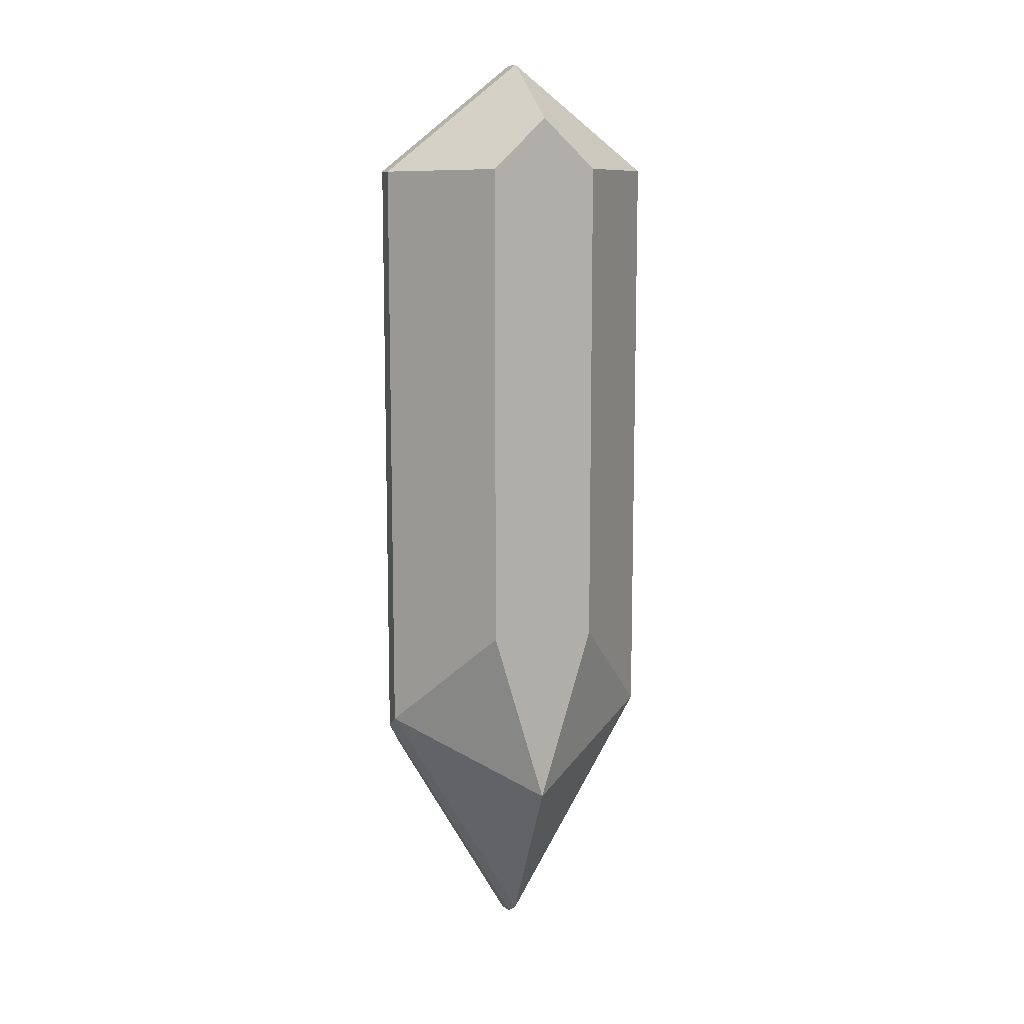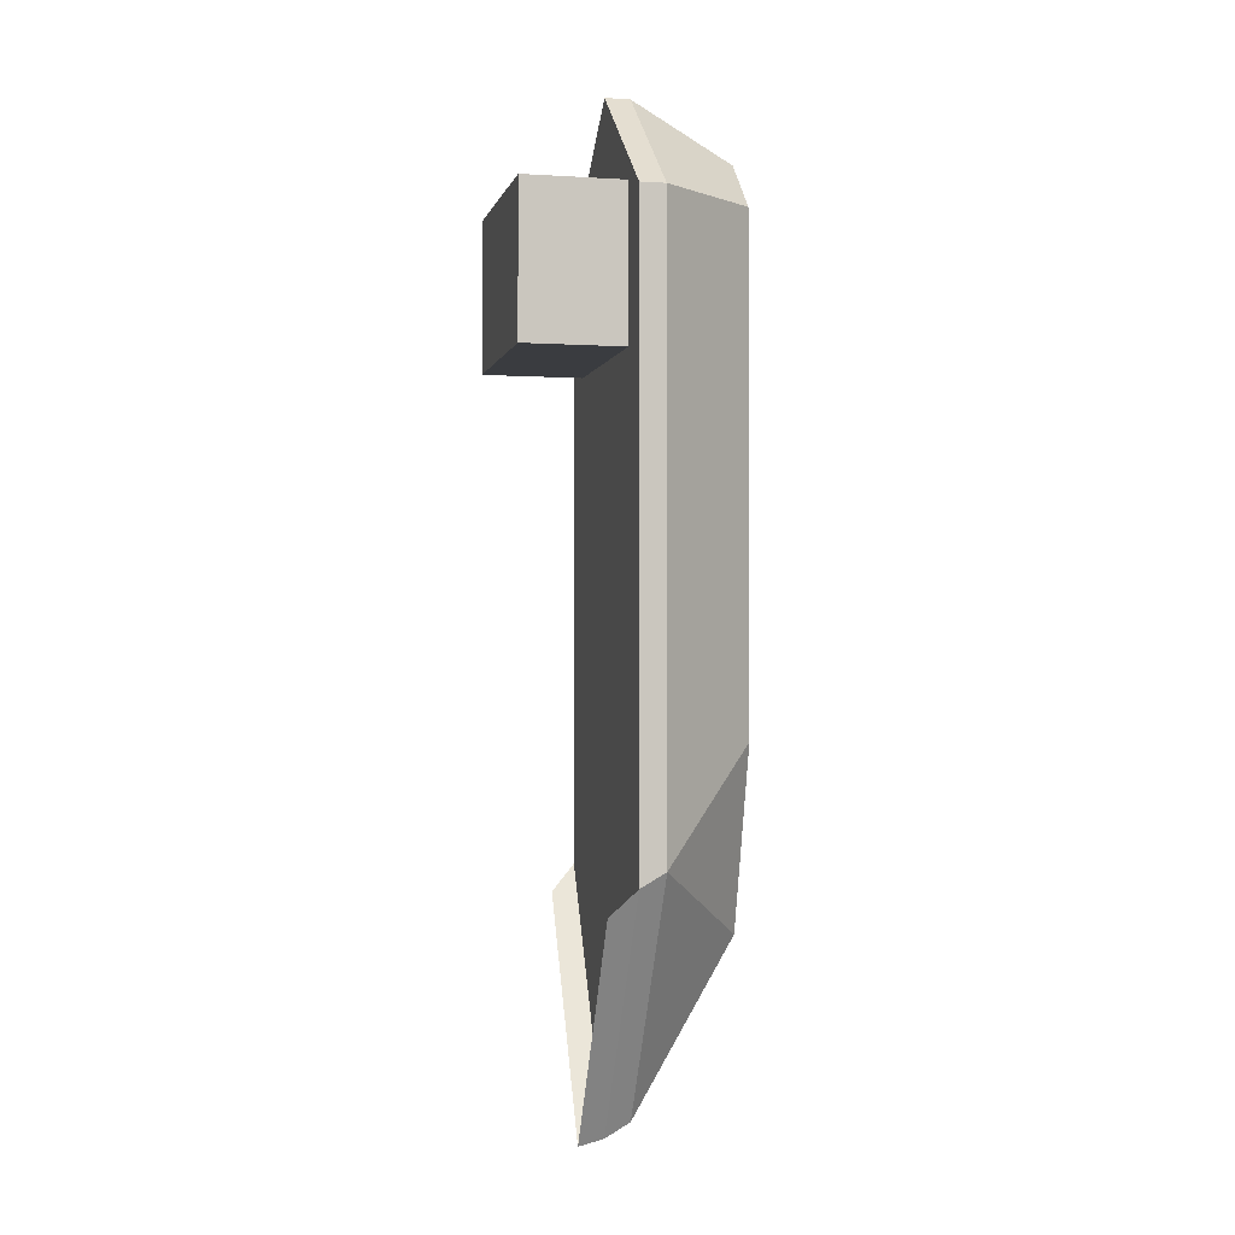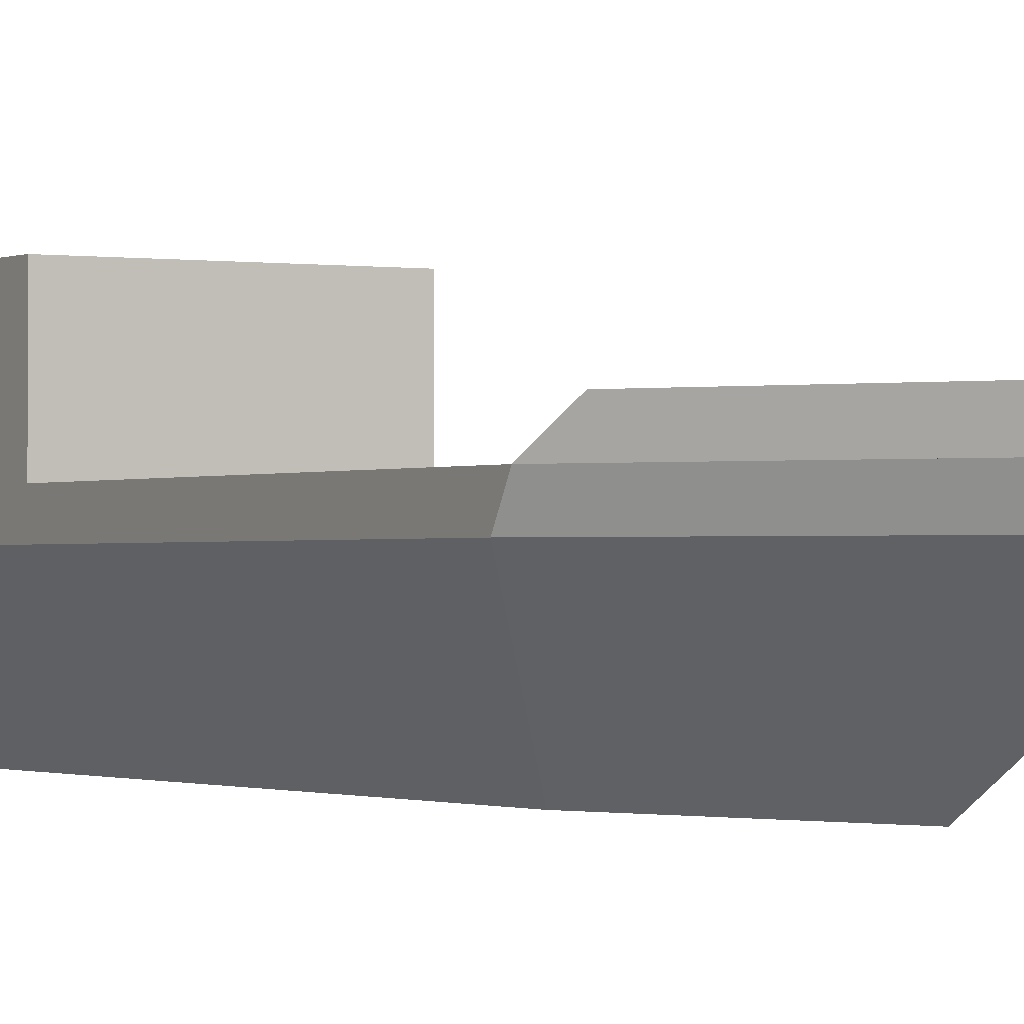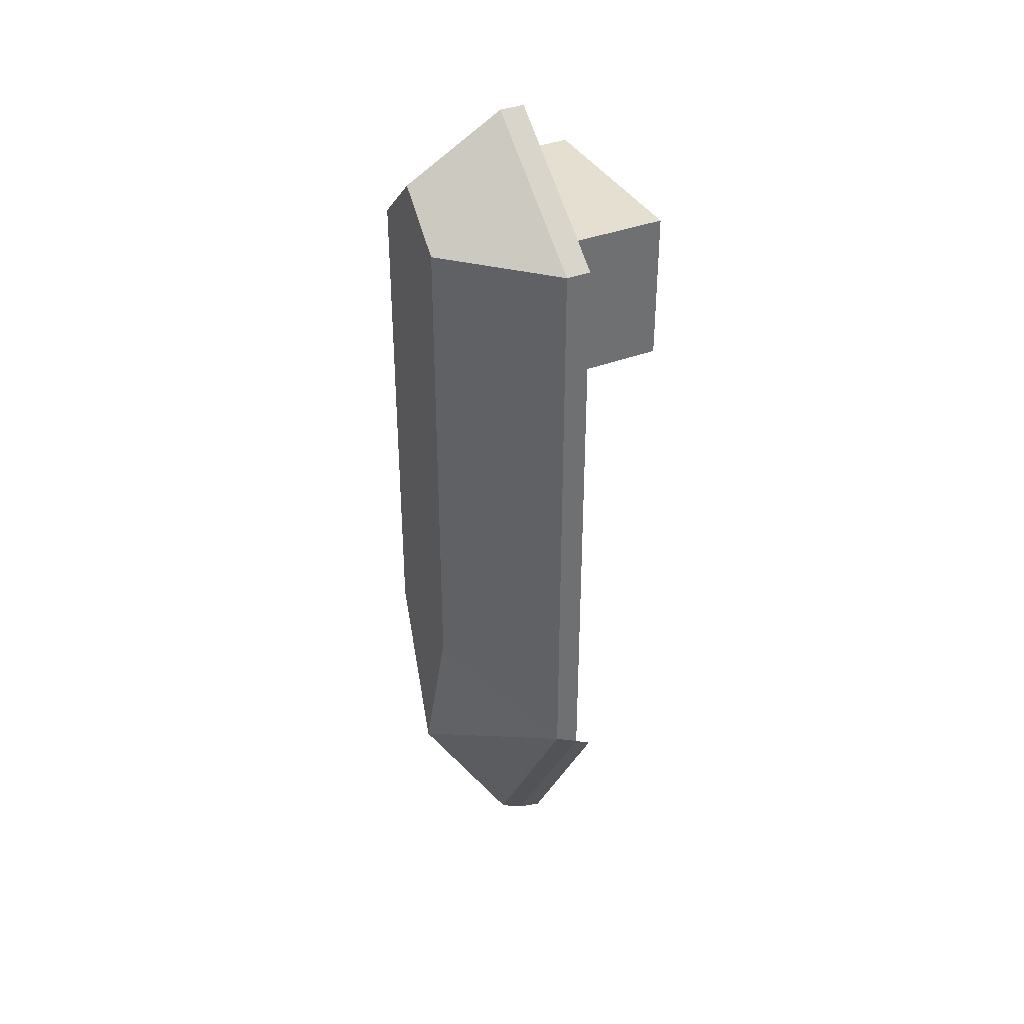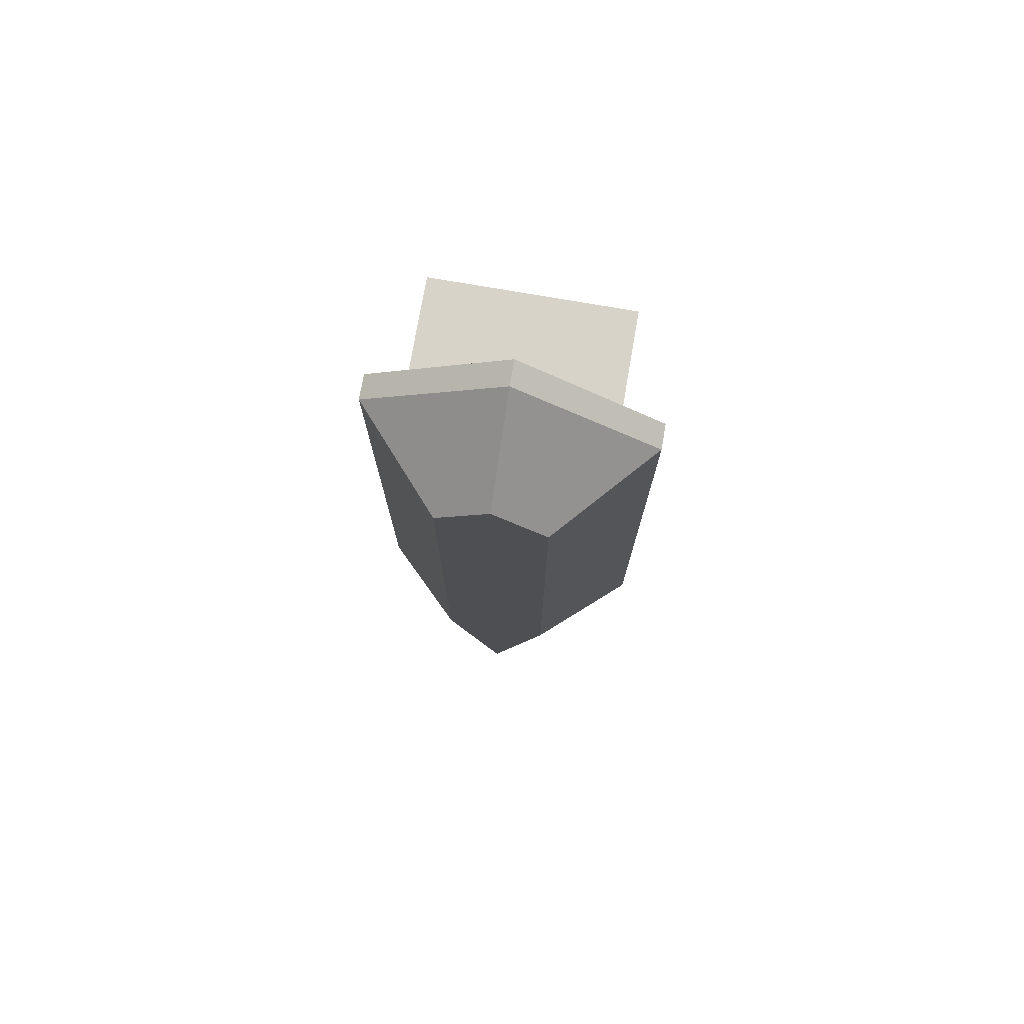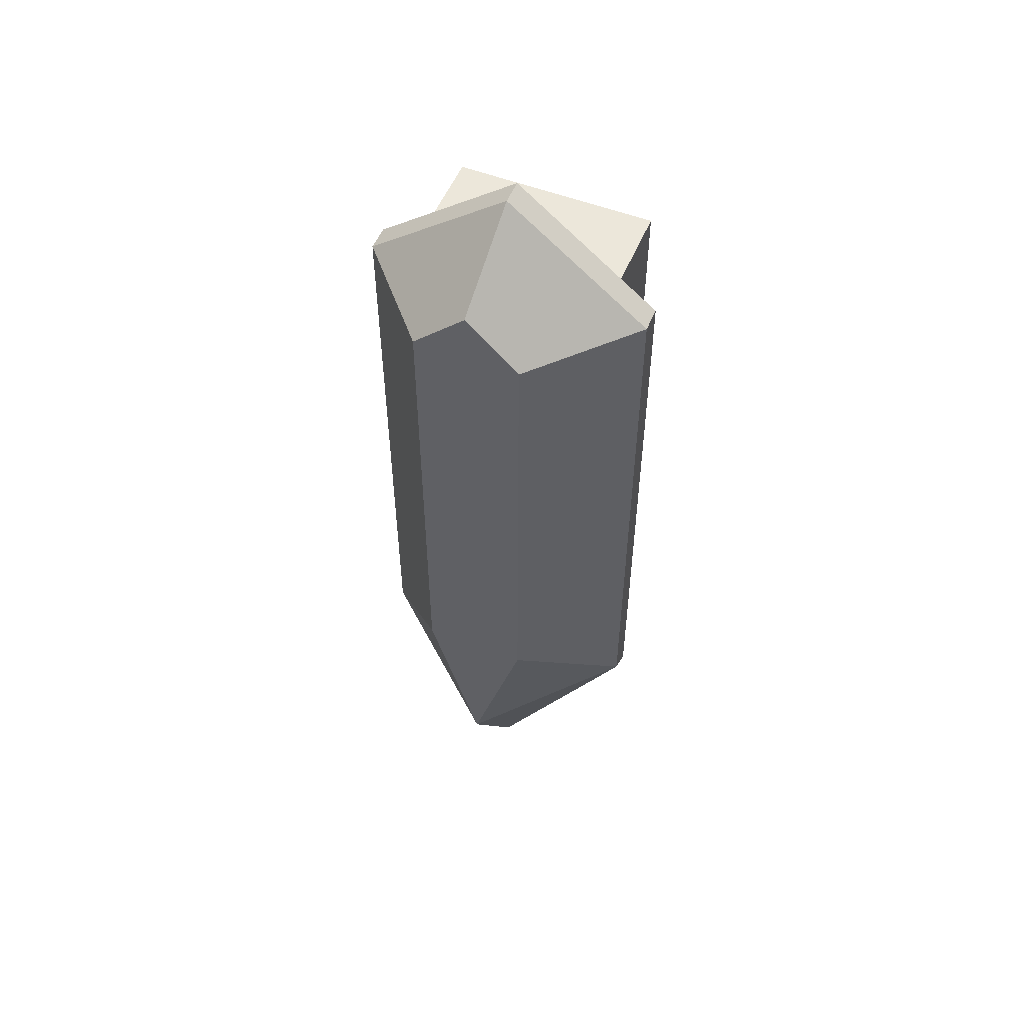
<metadata>
{"format":"obj","ext":"obj","renderer":"f3d","projection":"perspective","resolution":1024,"background":"white","views":[{"elev":11.1,"azim":-17.2,"up":"+Z"},{"elev":-1.9,"azim":-102.7,"up":"+Z"},{"elev":-0.8,"azim":149.5,"up":"+Y"},{"elev":37.3,"azim":63.6,"up":"+Z"},{"elev":75.8,"azim":9.8,"up":"+Z"},{"elev":53.6,"azim":22.4,"up":"+Z"}]}
</metadata>
<code>
o Cube.001
v -10 12.5 37.5
v -10 22.5 37.5
v -10 12.5 22.5
v -10 22.5 22.5
v 10 12.5 37.5
v 10 22.5 37.5
v 10 12.5 22.5
v 10 22.5 22.5
v 0 12.5 -1.023
v 14.14 12.5 36.37
v 14.14 10 36.37
v -14.14 12.5 36.37
v -14.14 10 36.37
v 0 12.5 47.57
v 0 10 47.57
v 0 10 -48.18
v -14.14 10 -23.88
v 0 12.5 -49.61
v 14.14 12.5 -25.32
v 14.14 10 -23.88
v -14.14 12.5 -25.32
v -5.303 0 36.68
v 0 0 41.8
v 0 0 5.358
v 5.303 0 36.68
v 5.303 0 -12.86
v 0 0 -31.08
v -5.303 0 -12.86
v 0 15 -50.22
v 12.73 15 -27.92
v -12.73 15 -27.92
f 1 2 4 3
f 3 4 8 7
f 7 8 6 5
f 5 6 2 1
f 3 7 5 1
f 8 4 2 6
f 9 12 14 10
f 11 15 23 25
f 17 27 28
f 9 10 19 18
f 13 17 28 22
f 12 9 18 21
f 22 24 25 23
f 25 24 27 26
f 24 22 28 27
f 20 11 25 26
f 15 13 22 23
f 16 20 27
f 27 20 26
f 27 17 16
f 21 18 29 31
f 18 19 30 29
f 11 10 14 15
f 15 14 12 13
f 10 11 20 19
f 16 18 19 20
f 17 21 18 16
f 13 12 21 17

</code>
